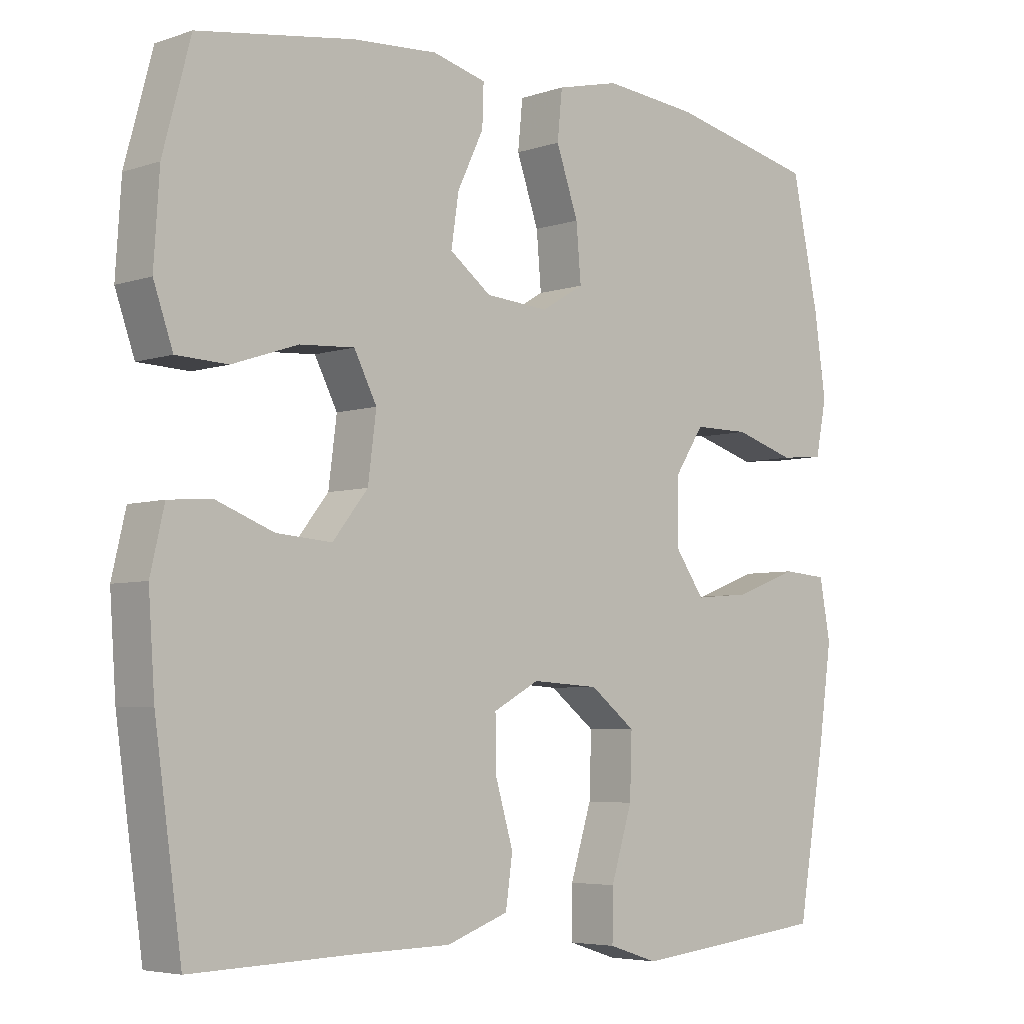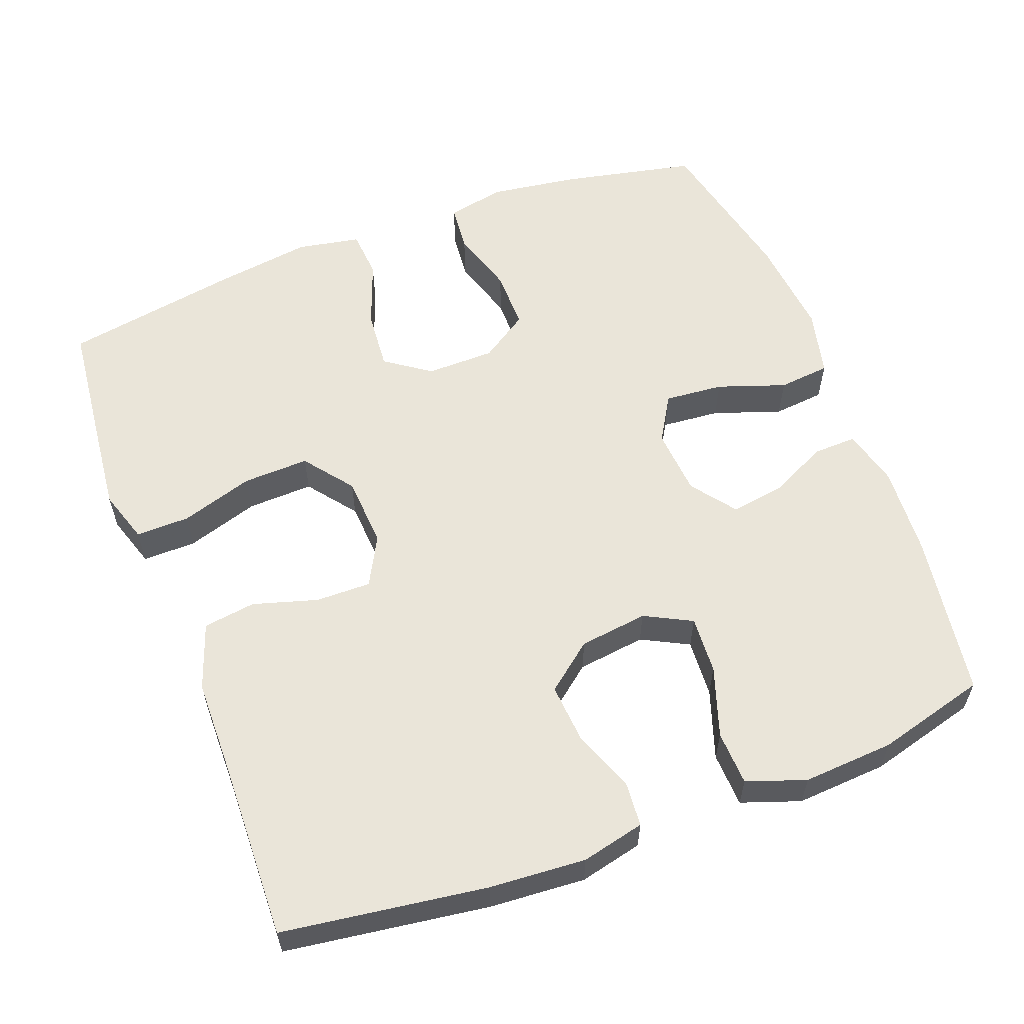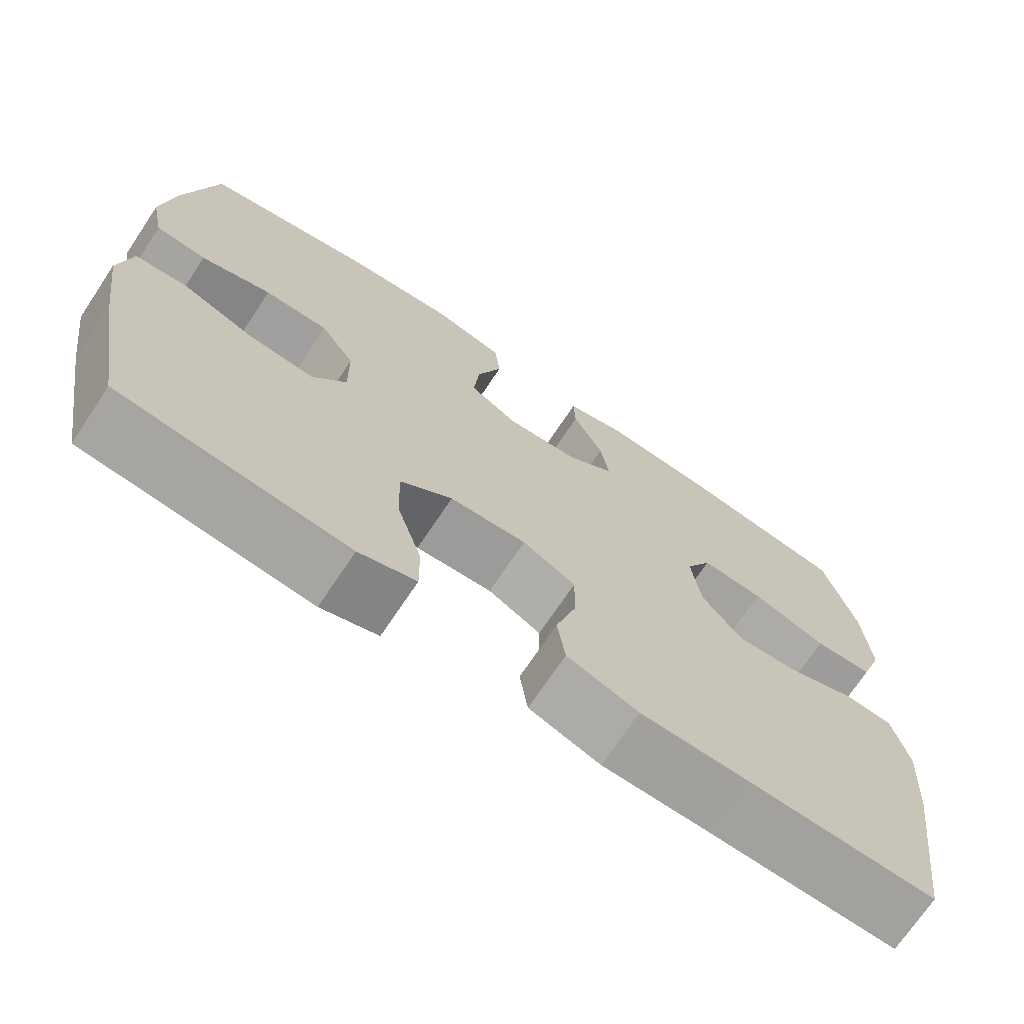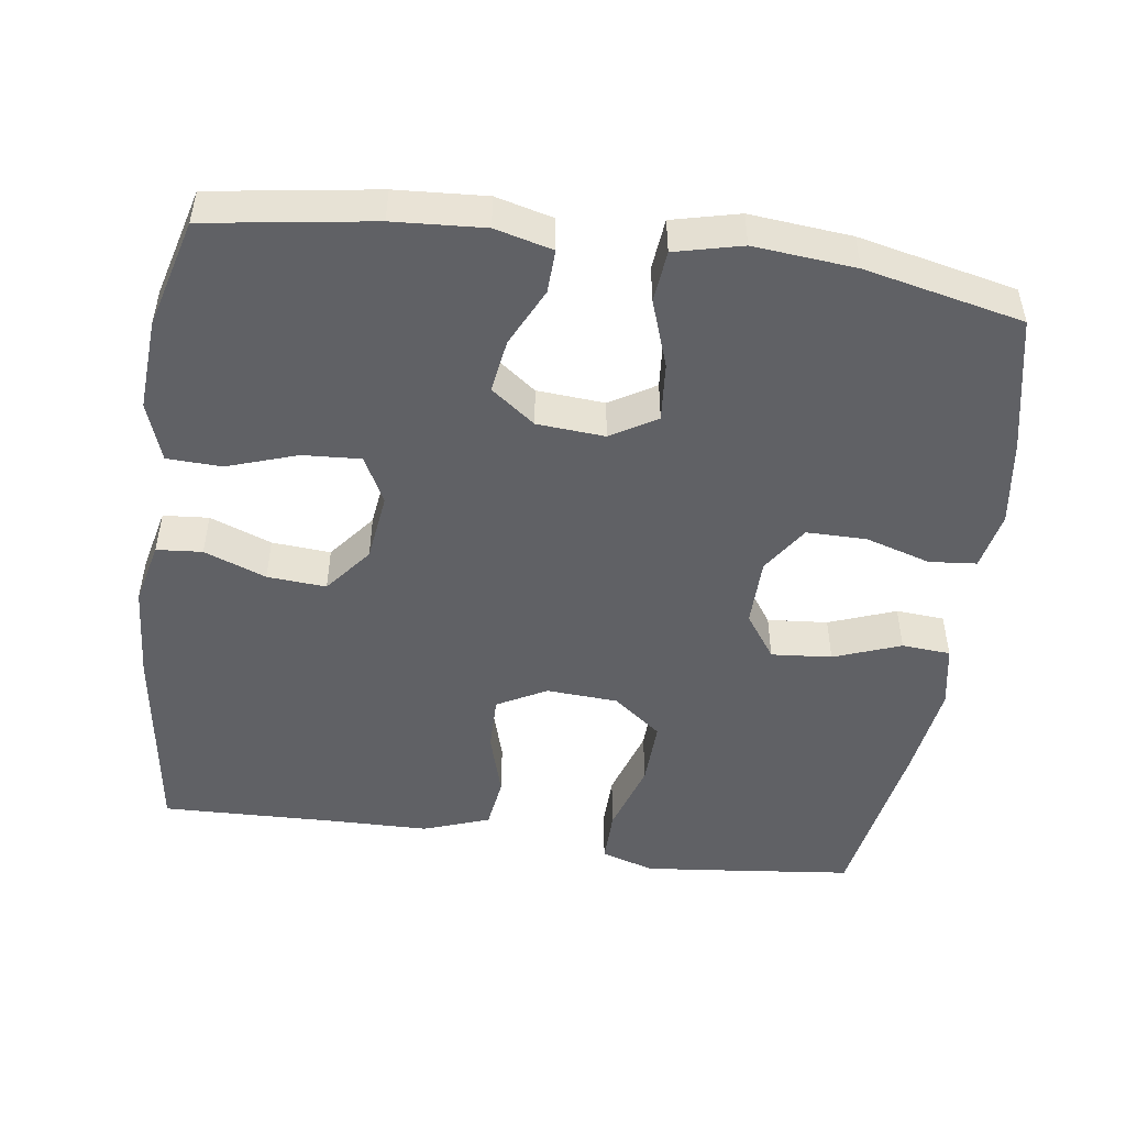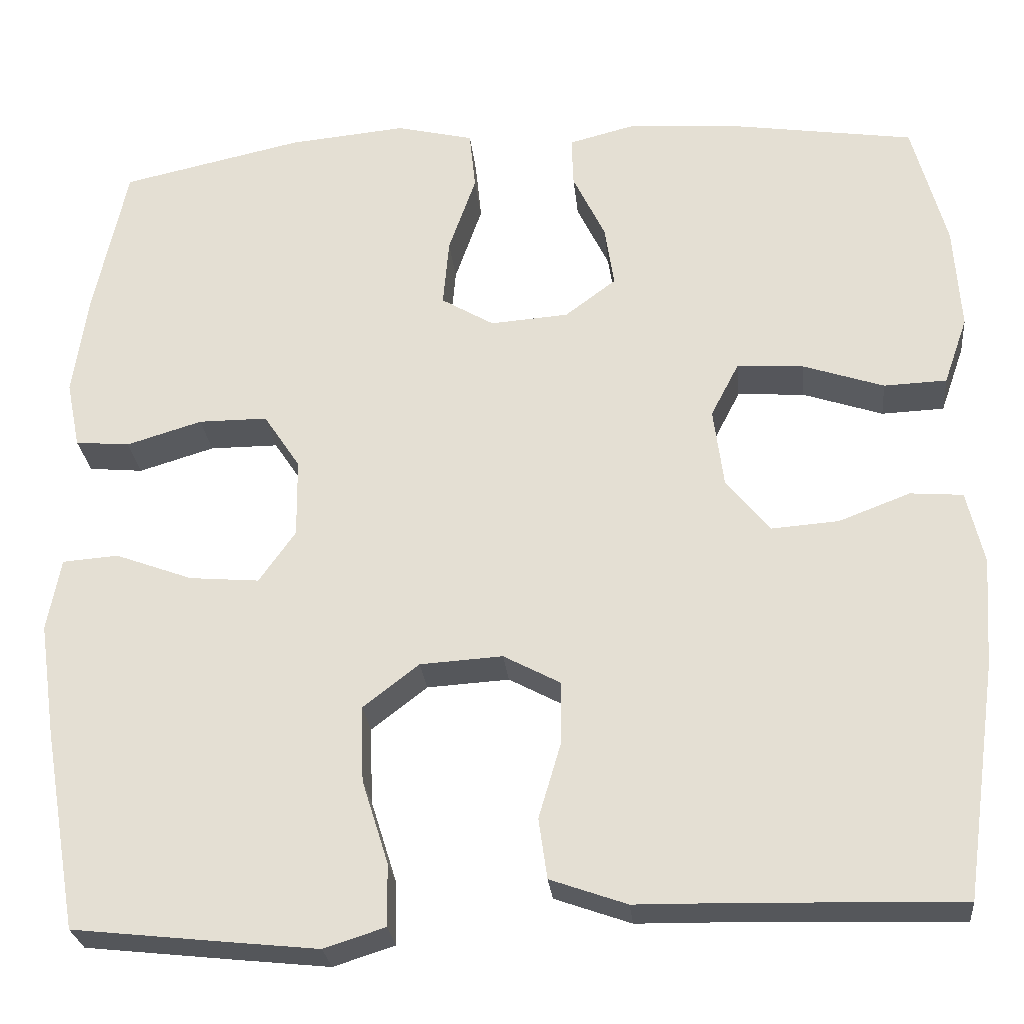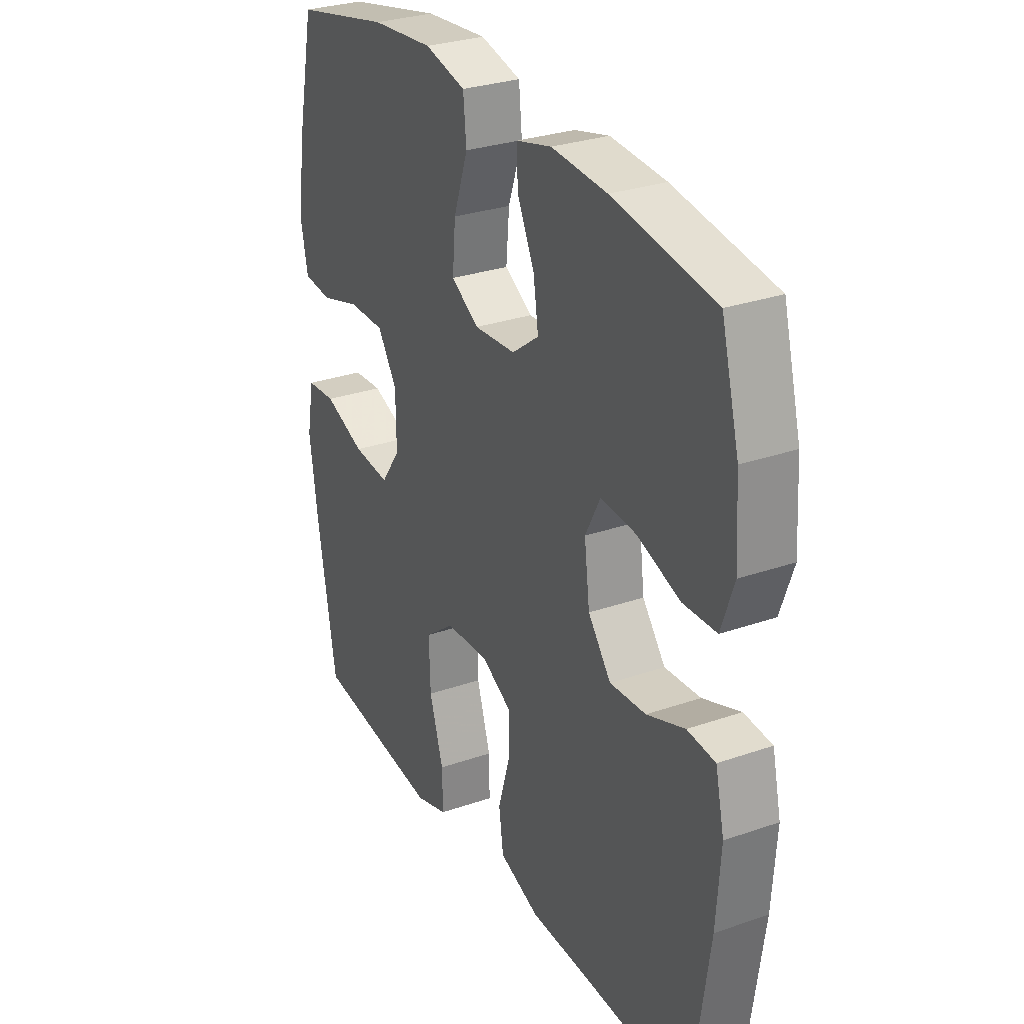
<metadata>
{"format":"obj","ext":"obj","renderer":"f3d","projection":"perspective","resolution":1024,"background":"white","views":[{"elev":-5.0,"azim":-43.6,"up":"+Z"},{"elev":58.3,"azim":-110.8,"up":"+Y"},{"elev":-71.3,"azim":146.3,"up":"+Z"},{"elev":-49.2,"azim":-8.0,"up":"+Y"},{"elev":-26.6,"azim":-174.3,"up":"+Z"},{"elev":29.5,"azim":-117.1,"up":"+Z"}]}
</metadata>
<code>
v -0.5 0.07 -0.5
v -0.539 0.07 -0.223
v -0.548 0.07 -0.093
v -0.528 0.07 -0.007
v -0.466 0.07 -0.002
v -0.382 0.07 -0.034
v -0.302 0.07 -0.04
v -0.251 0.07 0.024
v -0.239 0.07 0.117
v -0.272 0.07 0.181
v -0.351 0.07 0.176
v -0.446 0.07 0.144
v -0.52 0.07 0.147
v -0.548 0.07 0.227
v -0.54 0.07 0.351
v -0.5 0.07 0.5
v -0.275 0.07 0.534
v -0.152 0.07 0.542
v -0.074 0.07 0.522
v -0.076 0.07 0.463
v -0.114 0.07 0.384
v -0.125 0.07 0.311
v -0.065 0.07 0.266
v 0.027 0.07 0.259
v 0.089 0.07 0.296
v 0.082 0.07 0.376
v 0.05 0.07 0.468
v 0.057 0.07 0.538
v 0.148 0.07 0.56
v 0.286 0.07 0.547
v 0.5 0.07 0.5
v 0.539 0.07 0.317
v 0.556 0.07 0.198
v 0.54 0.07 0.119
v 0.476 0.07 0.113
v 0.387 0.07 0.14
v 0.306 0.07 0.14
v 0.263 0.07 0.075
v 0.262 0.07 -0.018
v 0.305 0.07 -0.079
v 0.387 0.07 -0.072
v 0.478 0.07 -0.038
v 0.544 0.07 -0.043
v 0.56 0.07 -0.129
v 0.541 0.07 -0.262
v 0.5 0.07 -0.5
v 0.327 0.07 -0.519
v 0.213 0.07 -0.531
v 0.141 0.07 -0.508
v 0.142 0.07 -0.435
v 0.173 0.07 -0.336
v 0.176 0.07 -0.246
v 0.11 0.07 -0.195
v 0.013 0.07 -0.189
v -0.054 0.07 -0.225
v -0.053 0.07 -0.3
v -0.027 0.07 -0.388
v -0.037 0.07 -0.459
v -0.127 0.07 -0.491
v -0.26 0.07 -0.493
v -0.5 0 -0.5
v -0.539 0 -0.223
v -0.548 0 -0.093
v -0.528 0 -0.007
v -0.466 0 -0.002
v -0.382 0 -0.034
v -0.302 0 -0.04
v -0.251 0 0.024
v -0.239 0 0.117
v -0.272 0 0.181
v -0.351 0 0.176
v -0.446 0 0.144
v -0.52 0 0.147
v -0.548 0 0.227
v -0.54 0 0.351
v -0.5 0 0.5
v -0.275 0 0.534
v -0.152 0 0.542
v -0.074 0 0.522
v -0.076 0 0.463
v -0.114 0 0.384
v -0.125 0 0.311
v -0.065 0 0.266
v 0.027 0 0.259
v 0.089 0 0.296
v 0.082 0 0.376
v 0.05 0 0.468
v 0.057 0 0.538
v 0.148 0 0.56
v 0.286 0 0.547
v 0.5 0 0.5
v 0.539 0 0.317
v 0.556 0 0.198
v 0.54 0 0.119
v 0.476 0 0.113
v 0.387 0 0.14
v 0.306 0 0.14
v 0.263 0 0.075
v 0.262 0 -0.018
v 0.305 0 -0.079
v 0.387 0 -0.072
v 0.478 0 -0.038
v 0.544 0 -0.043
v 0.56 0 -0.129
v 0.541 0 -0.262
v 0.5 0 -0.5
v 0.327 0 -0.519
v 0.213 0 -0.531
v 0.141 0 -0.508
v 0.142 0 -0.435
v 0.173 0 -0.336
v 0.176 0 -0.246
v 0.11 0 -0.195
v 0.013 0 -0.189
v -0.054 0 -0.225
v -0.053 0 -0.3
v -0.027 0 -0.388
v -0.037 0 -0.459
v -0.127 0 -0.491
v -0.26 0 -0.493
f 58 59 60
f 57 58 60
f 56 57 60
f 4 5 6
f 3 4 6
f 2 3 6
f 1 2 6
f 60 1 6
f 56 60 6
f 55 56 6
f 54 55 6 7
f 53 54 7 8
f 49 50 51
f 48 49 51
f 47 48 51
f 46 47 51
f 45 46 51
f 44 45 51
f 43 44 51
f 42 43 51
f 41 42 51
f 40 41 51 52
f 39 40 52 53
f 34 35 36
f 33 34 36
f 32 33 36
f 31 32 36
f 30 31 36
f 29 30 36
f 28 29 36
f 27 28 36
f 26 27 36
f 25 26 36 37
f 24 25 37 38
f 19 20 21
f 18 19 21
f 17 18 21
f 16 17 21
f 15 16 21
f 14 15 21
f 13 14 21
f 12 13 21
f 11 12 21
f 10 11 21 22
f 9 10 22 23
f 38 39 53
f 24 38 53
f 23 24 53
f 9 23 53
f 8 9 53
f 120 119 118
f 120 118 117
f 120 117 116
f 66 65 64
f 66 64 63
f 66 63 62
f 66 62 61
f 66 61 120
f 66 120 116
f 66 116 115
f 67 66 115 114
f 68 67 114 113
f 111 110 109
f 111 109 108
f 111 108 107
f 111 107 106
f 111 106 105
f 111 105 104
f 111 104 103
f 111 103 102
f 111 102 101
f 112 111 101 100
f 113 112 100 99
f 96 95 94
f 96 94 93
f 96 93 92
f 96 92 91
f 96 91 90
f 96 90 89
f 96 89 88
f 96 88 87
f 96 87 86
f 97 96 86 85
f 98 97 85 84
f 81 80 79
f 81 79 78
f 81 78 77
f 81 77 76
f 81 76 75
f 81 75 74
f 81 74 73
f 81 73 72
f 81 72 71
f 82 81 71 70
f 83 82 70 69
f 113 99 98
f 113 98 84
f 113 84 83
f 113 83 69
f 113 69 68
f 1 61 62 2
f 2 62 63 3
f 3 63 64 4
f 4 64 65 5
f 5 65 66 6
f 6 66 67 7
f 7 67 68 8
f 8 68 69 9
f 9 69 70 10
f 10 70 71 11
f 11 71 72 12
f 12 72 73 13
f 13 73 74 14
f 14 74 75 15
f 15 75 76 16
f 16 76 77 17
f 17 77 78 18
f 18 78 79 19
f 19 79 80 20
f 20 80 81 21
f 21 81 82 22
f 22 82 83 23
f 23 83 84 24
f 24 84 85 25
f 25 85 86 26
f 26 86 87 27
f 27 87 88 28
f 28 88 89 29
f 29 89 90 30
f 30 90 91 31
f 31 91 92 32
f 32 92 93 33
f 33 93 94 34
f 34 94 95 35
f 35 95 96 36
f 36 96 97 37
f 37 97 98 38
f 38 98 99 39
f 39 99 100 40
f 40 100 101 41
f 41 101 102 42
f 42 102 103 43
f 43 103 104 44
f 44 104 105 45
f 45 105 106 46
f 46 106 107 47
f 47 107 108 48
f 48 108 109 49
f 49 109 110 50
f 50 110 111 51
f 51 111 112 52
f 52 112 113 53
f 53 113 114 54
f 54 114 115 55
f 55 115 116 56
f 56 116 117 57
f 57 117 118 58
f 58 118 119 59
f 59 119 120 60
f 60 120 61 1

</code>
